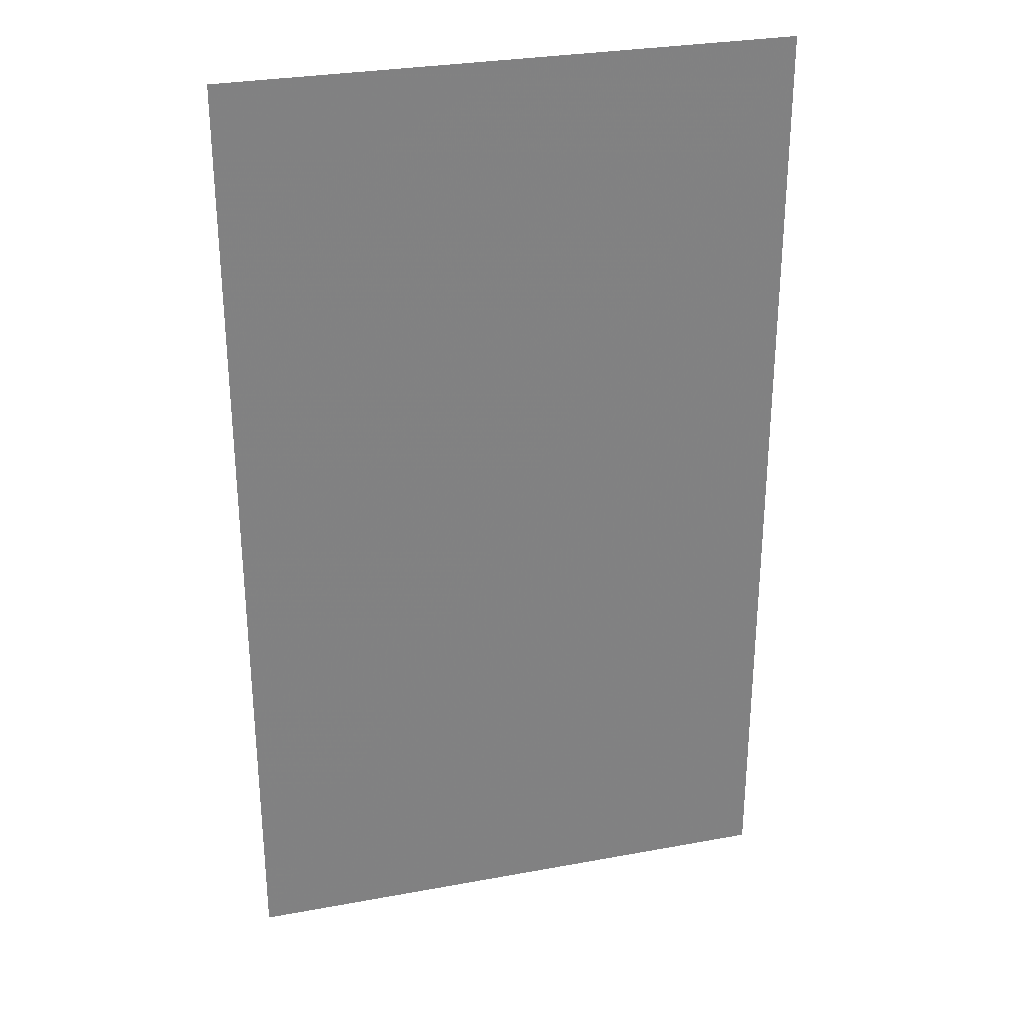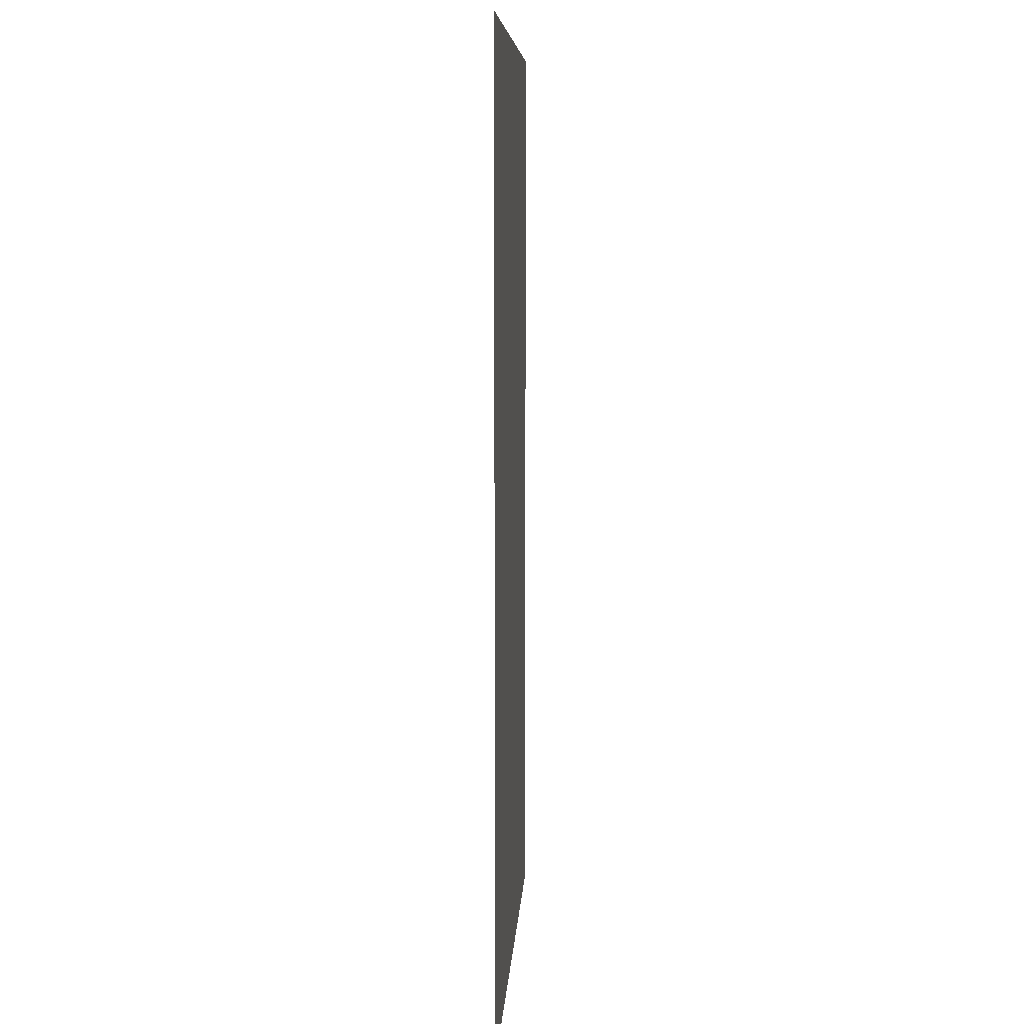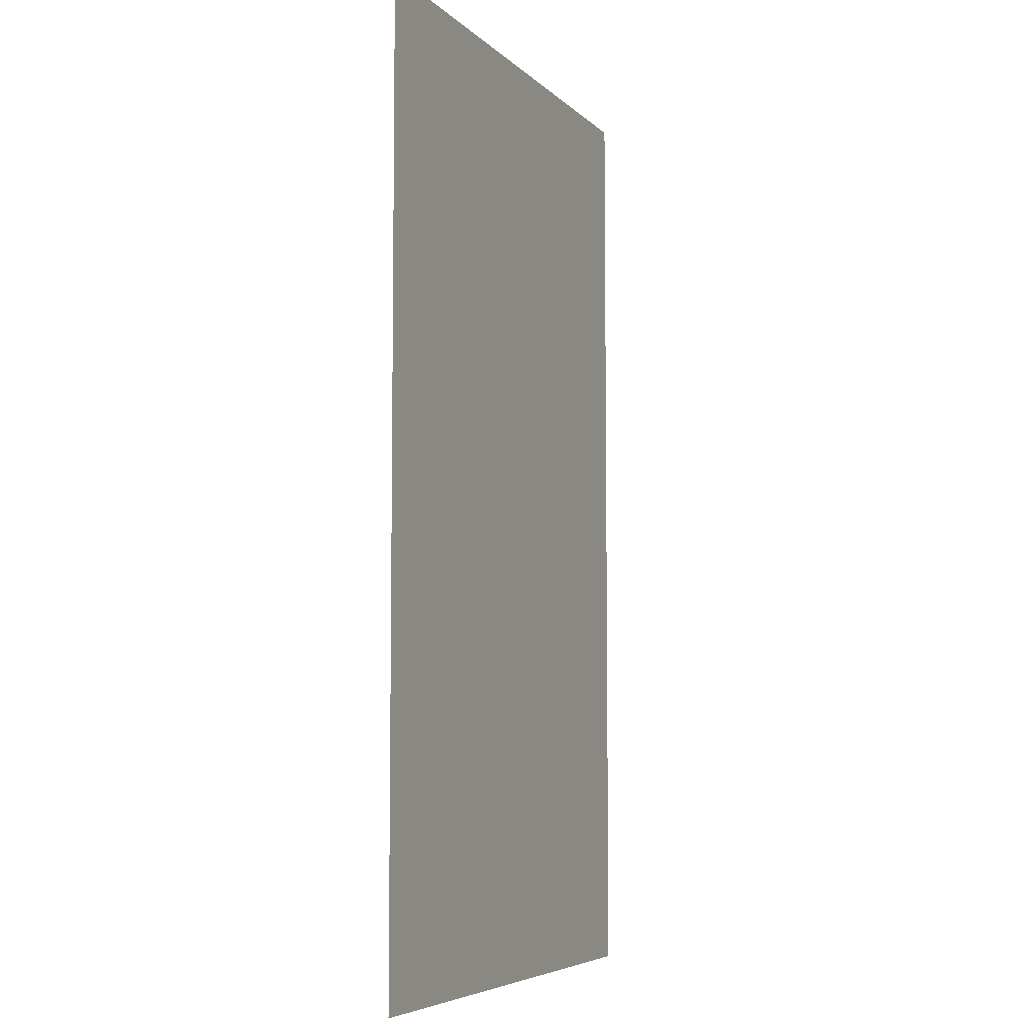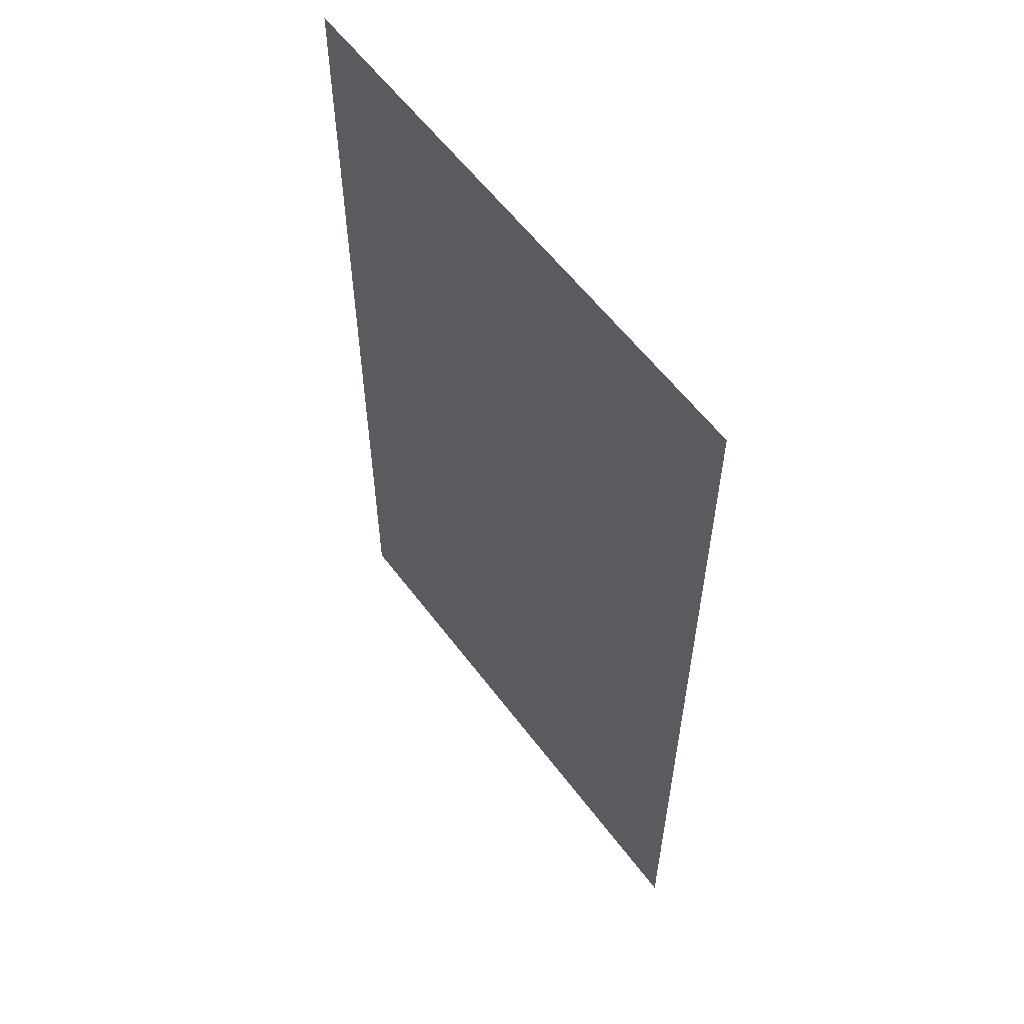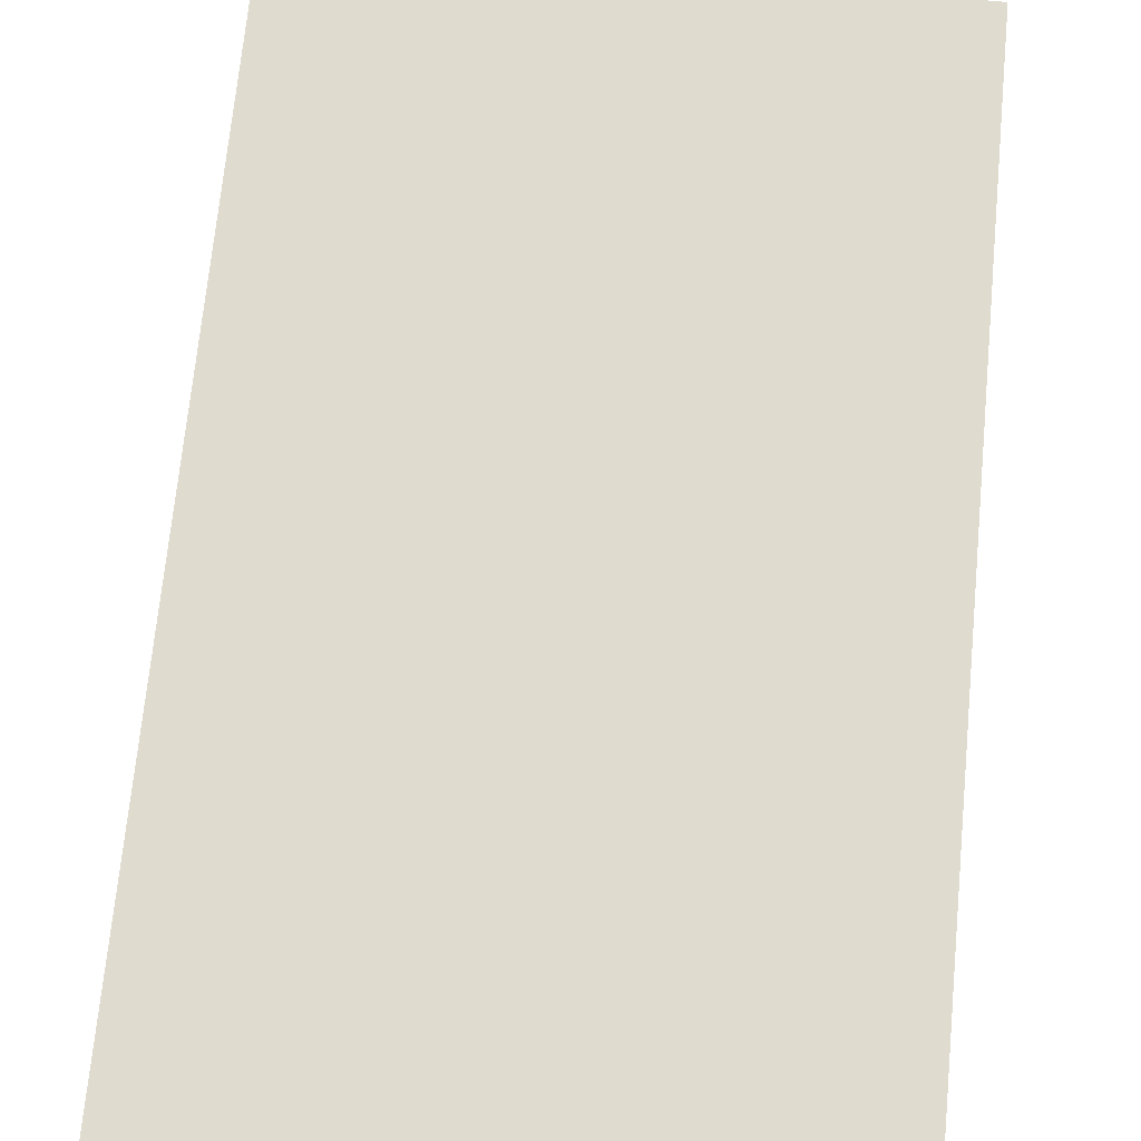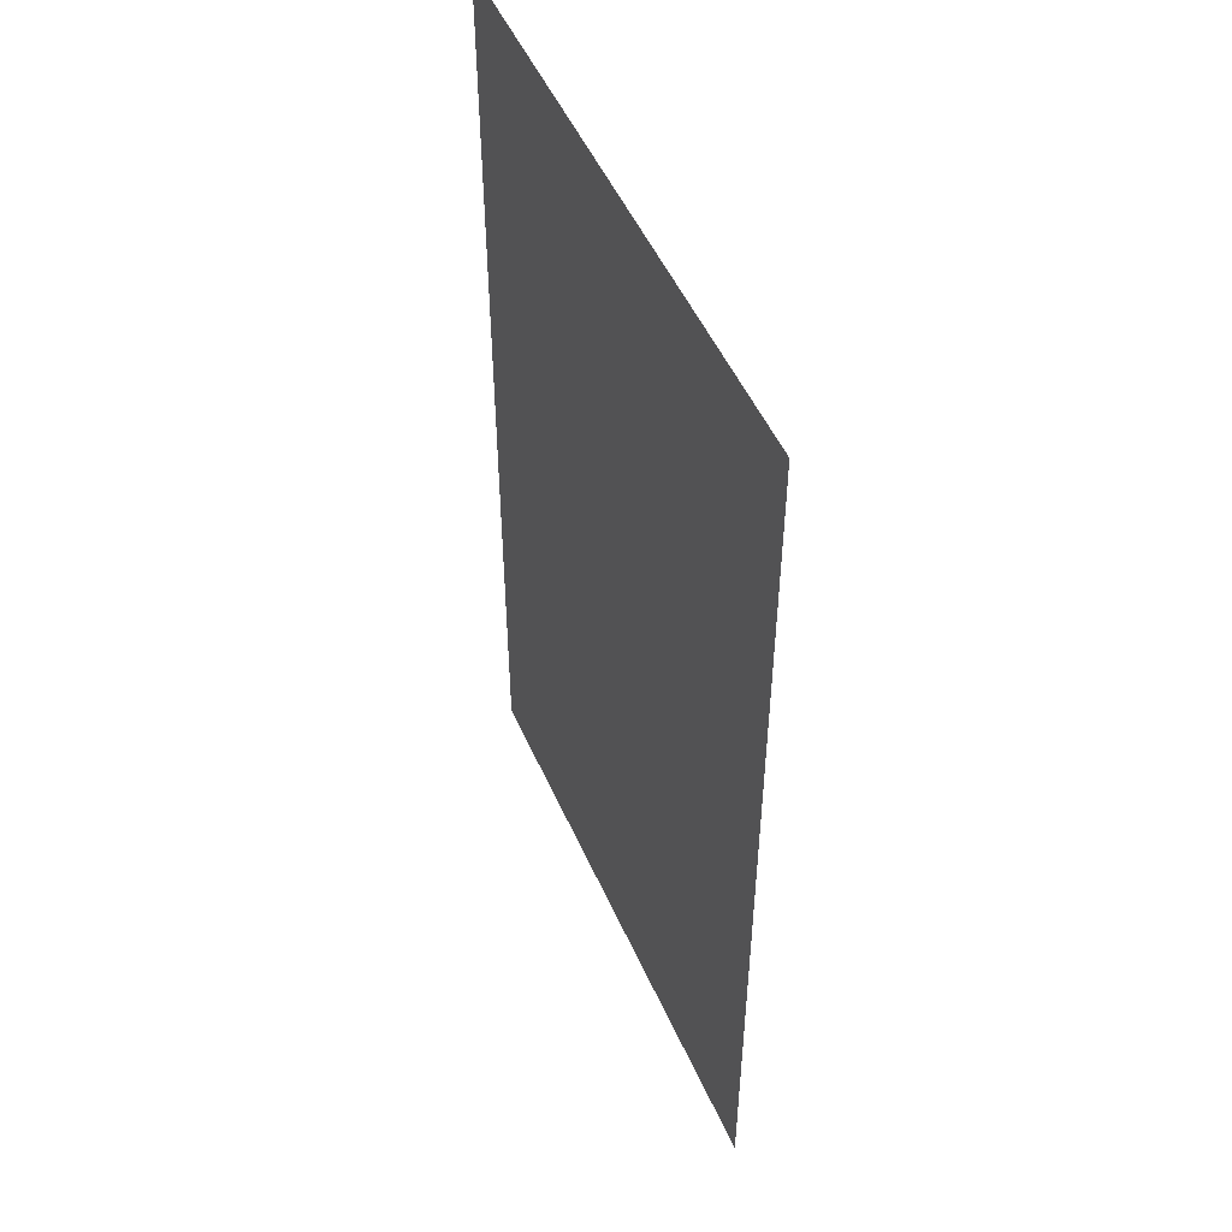
<metadata>
{"format":"obj","ext":"obj","renderer":"f3d","projection":"perspective","resolution":1024,"background":"white","views":[{"elev":29.5,"azim":164.8,"up":"+Z"},{"elev":7.8,"azim":-86.8,"up":"+Z"},{"elev":-6.1,"azim":112.9,"up":"+Z"},{"elev":58.7,"azim":-126.6,"up":"+Z"},{"elev":70.3,"azim":-174.5,"up":"+Y"},{"elev":50.9,"azim":-113.5,"up":"+Z"}]}
</metadata>
<code>
v -13.09 -3.968 0
v -11.91 -3.968 0
v -13.09 -3.968 2
v -11.91 -3.968 2
f 1 2 3
f 2 3 4

</code>
